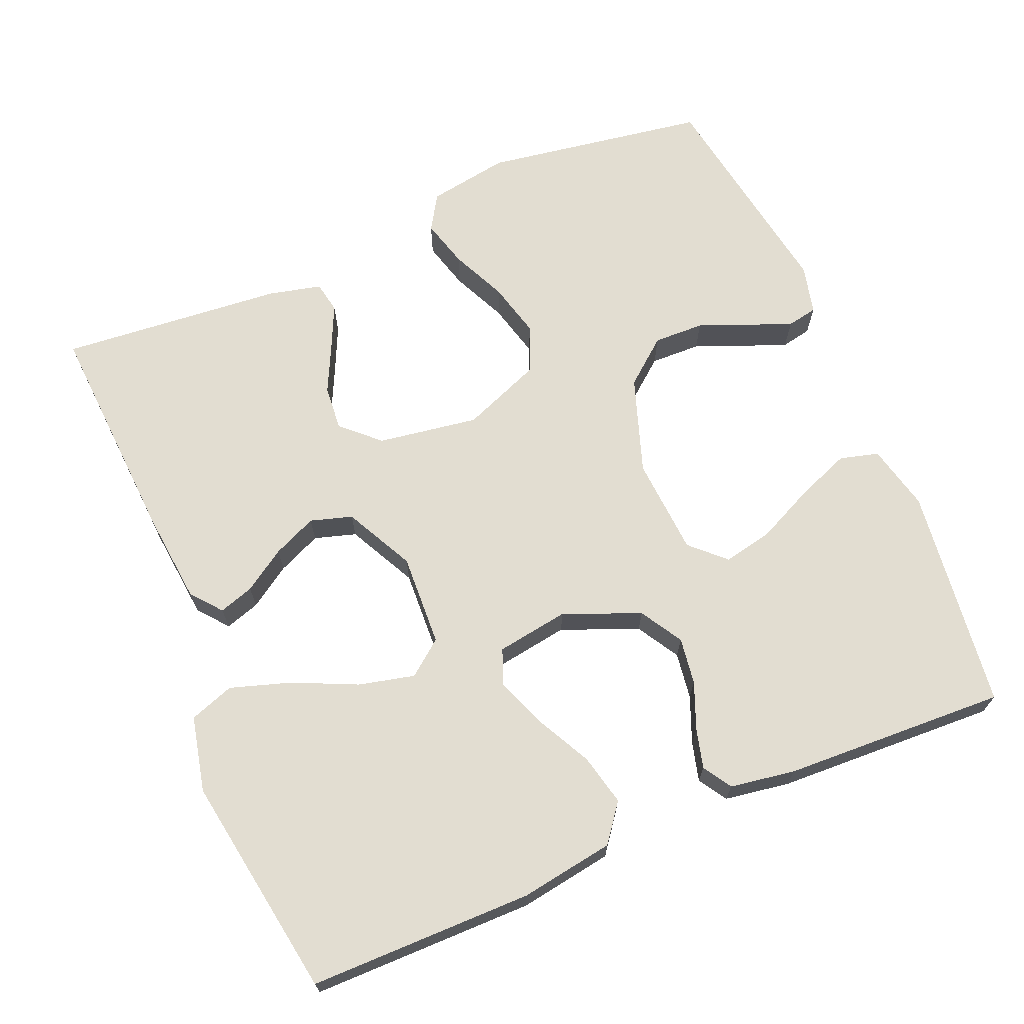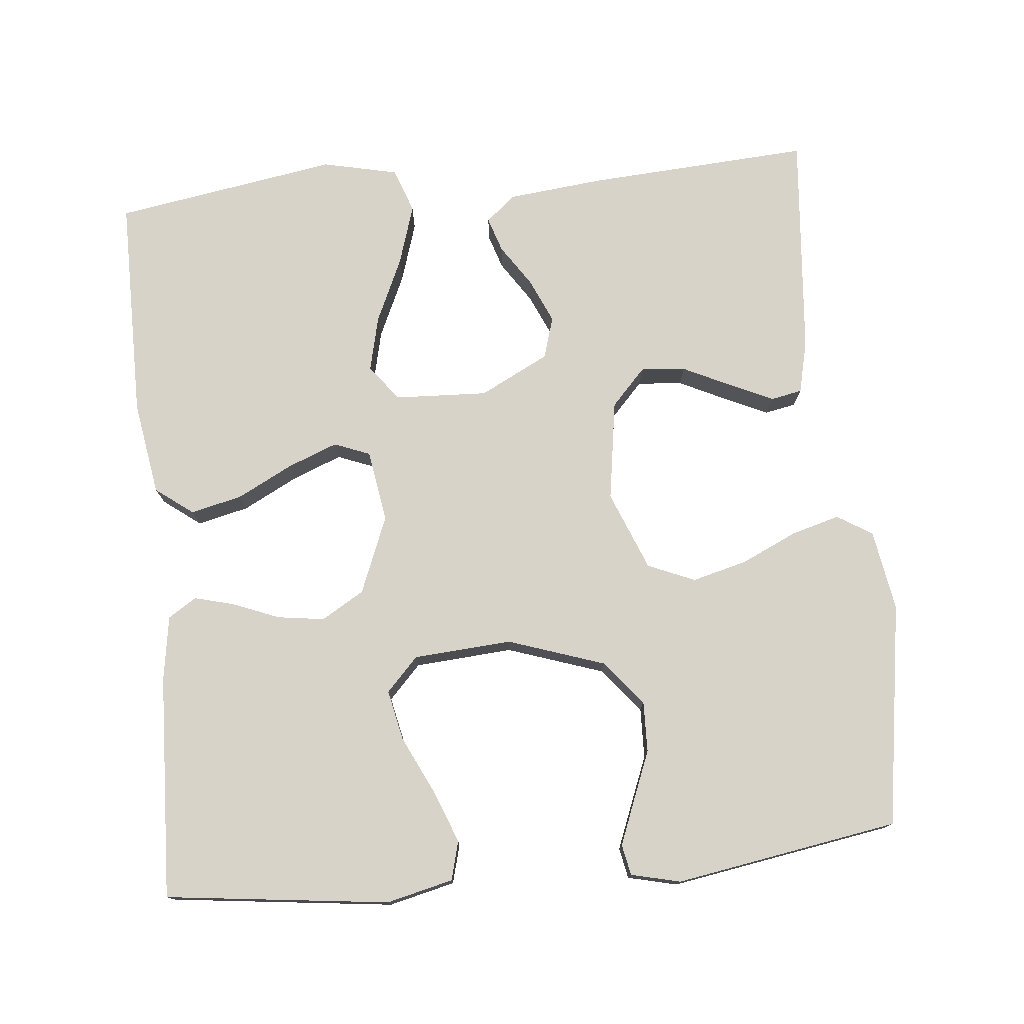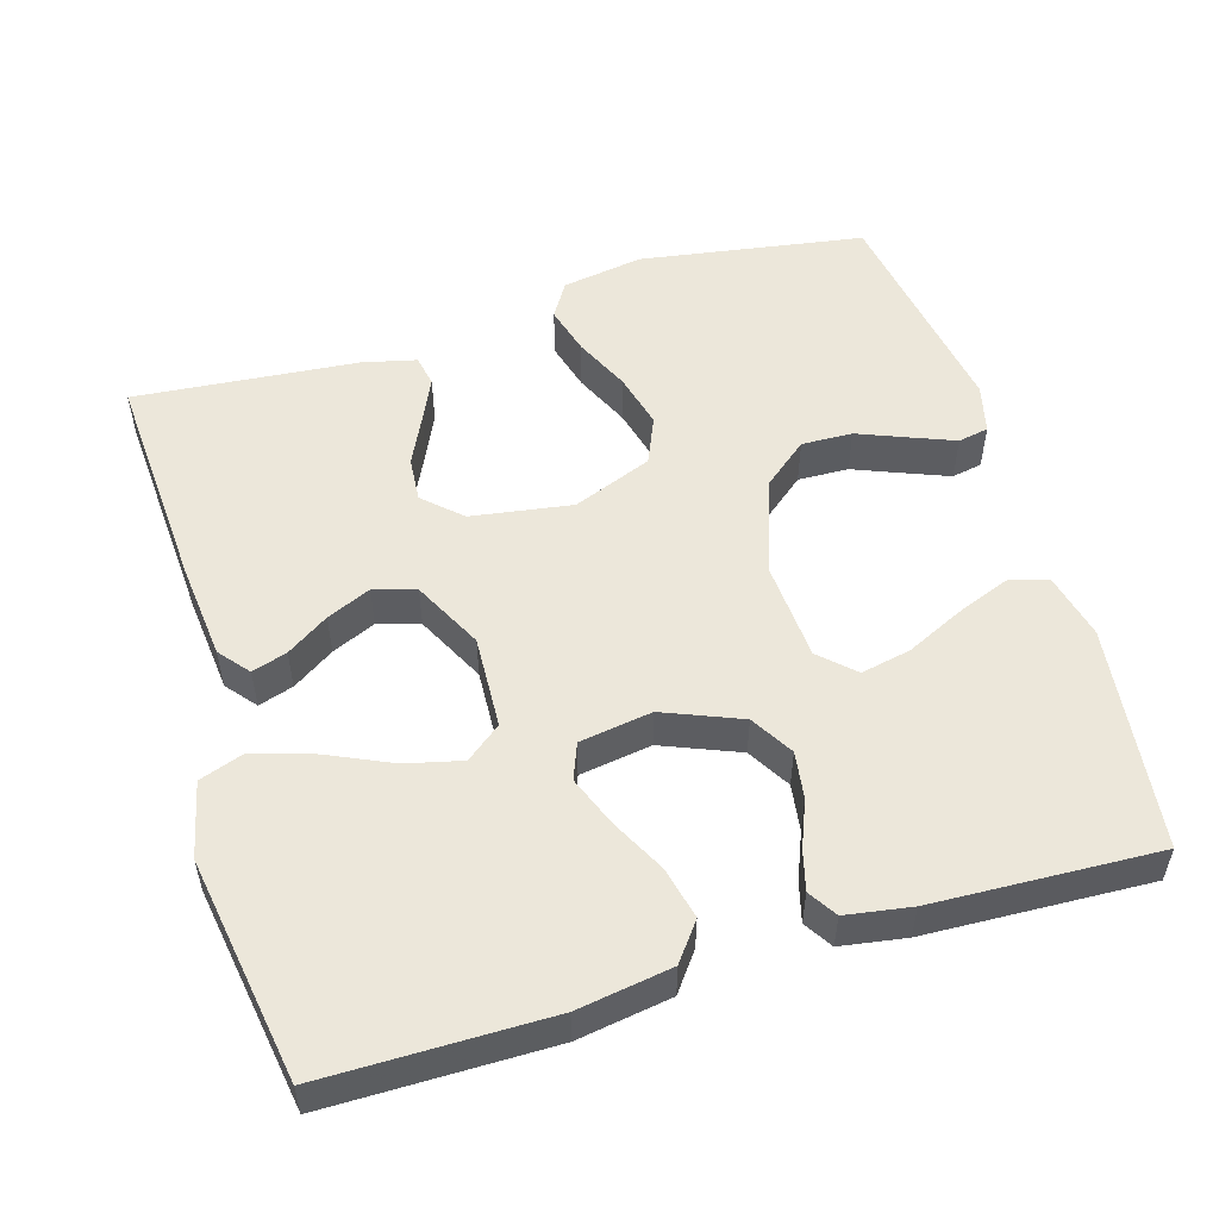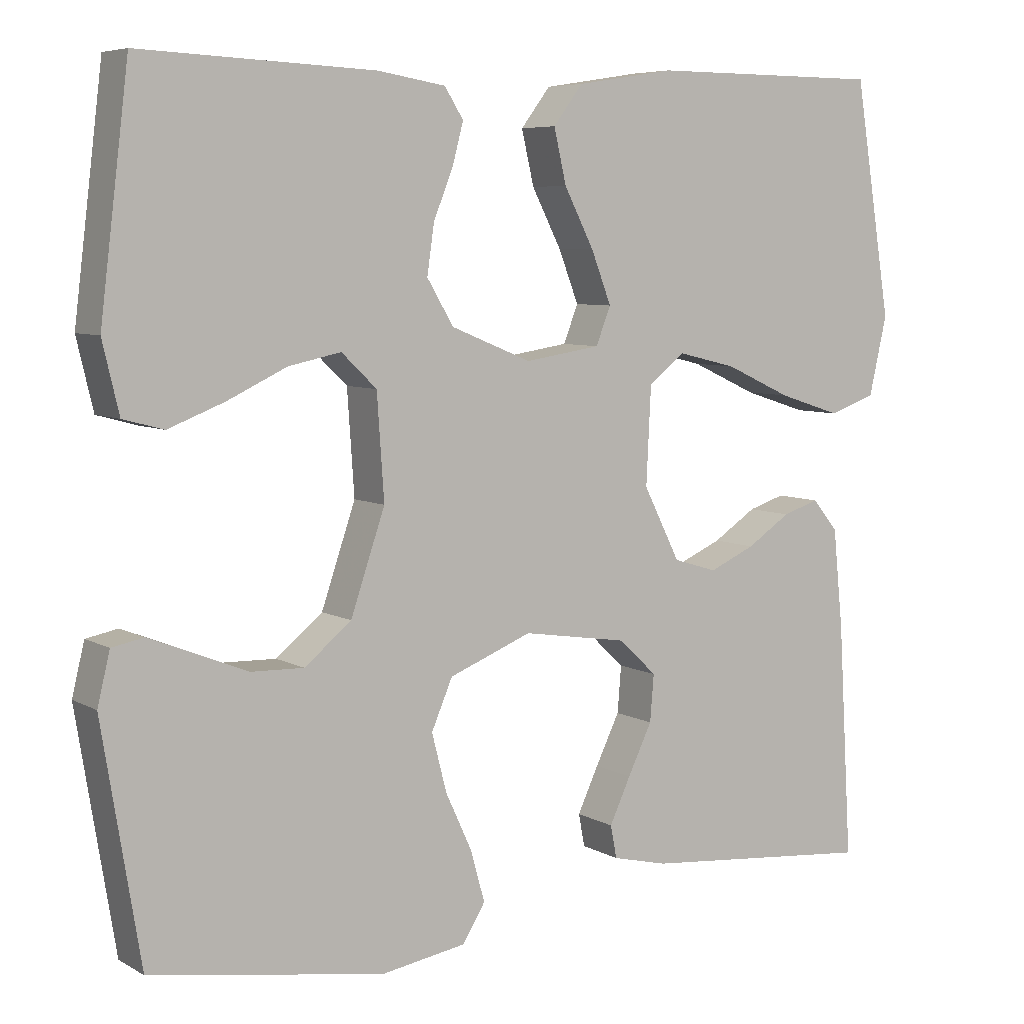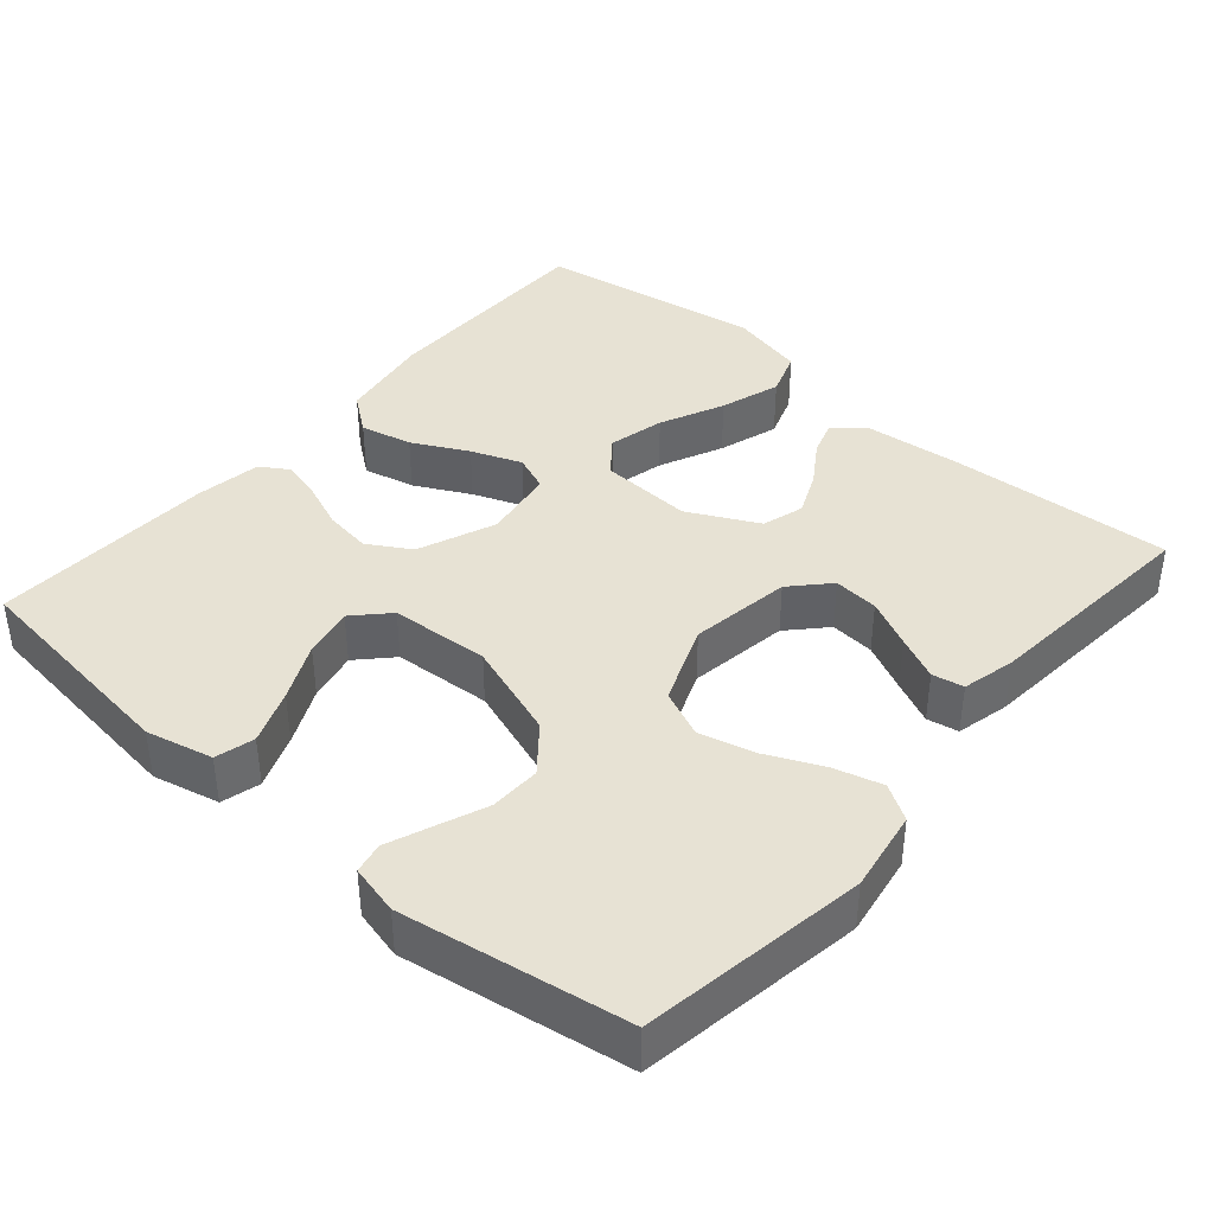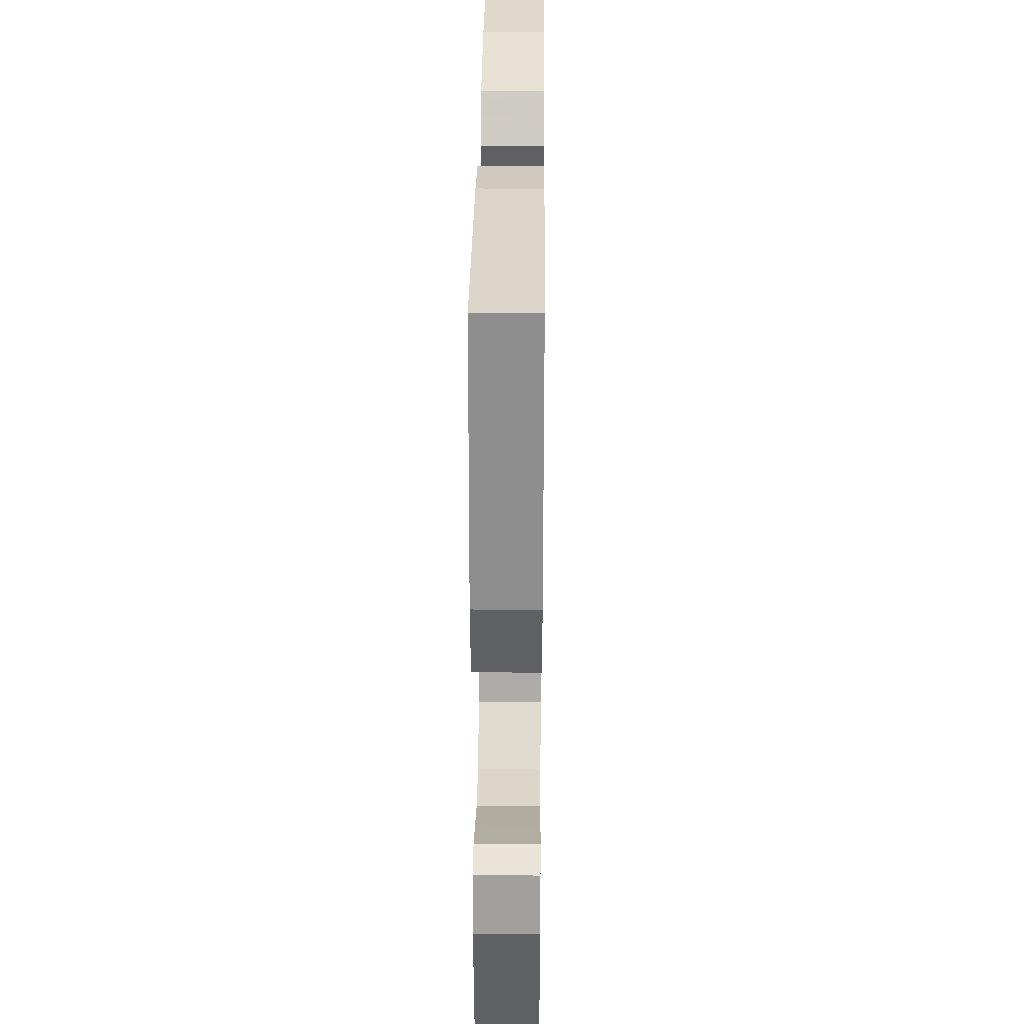
<metadata>
{"format":"obj","ext":"obj","renderer":"f3d","projection":"perspective","resolution":1024,"background":"white","views":[{"elev":68.4,"azim":-22.9,"up":"+Y"},{"elev":76.5,"azim":84.3,"up":"+Y"},{"elev":53.3,"azim":-16.7,"up":"+Y"},{"elev":6.5,"azim":147.5,"up":"+Z"},{"elev":40.0,"azim":130.8,"up":"+Y"},{"elev":31.9,"azim":90.6,"up":"+Z"}]}
</metadata>
<code>
v 0.5 0.07 -0.5
v 0.2 0.07 -0.548
v 0.091 0.07 -0.53
v 0.062 0.07 -0.483
v 0.08 0.07 -0.418
v 0.114 0.07 -0.344
v 0.133 0.07 -0.27
v 0.106 0.07 -0.207
v 0 0.07 -0.165
v -0.135 0.07 -0.186
v -0.184 0.07 -0.232
v -0.179 0.07 -0.292
v -0.148 0.07 -0.356
v -0.121 0.07 -0.414
v -0.129 0.07 -0.456
v -0.2 0.07 -0.473
v -0.5 0.07 -0.5
v -0.482 0.07 -0.2
v -0.469 0.07 -0.072
v -0.436 0.07 -0.032
v -0.389 0.07 -0.047
v -0.333 0.07 -0.084
v -0.274 0.07 -0.11
v -0.218 0.07 -0.093
v -0.171 0.07 0
v -0.177 0.07 0.124
v -0.224 0.07 0.161
v -0.299 0.07 0.143
v -0.384 0.07 0.104
v -0.465 0.07 0.078
v -0.525 0.07 0.099
v -0.548 0.07 0.2
v -0.5 0.07 0.5
v -0.2 0.07 0.501
v -0.074 0.07 0.481
v -0.036 0.07 0.431
v -0.052 0.07 0.362
v -0.09 0.07 0.288
v -0.116 0.07 0.221
v -0.097 0.07 0.173
v 0 0.07 0.158
v 0.103 0.07 0.2
v 0.137 0.07 0.257
v 0.128 0.07 0.32
v 0.103 0.07 0.382
v 0.089 0.07 0.435
v 0.113 0.07 0.473
v 0.2 0.07 0.487
v 0.5 0.07 0.5
v 0.537 0.07 0.2
v 0.516 0.07 0.111
v 0.464 0.07 0.097
v 0.392 0.07 0.125
v 0.316 0.07 0.161
v 0.249 0.07 0.175
v 0.204 0.07 0.132
v 0.195 0.07 0
v 0.239 0.07 -0.129
v 0.299 0.07 -0.178
v 0.367 0.07 -0.176
v 0.434 0.07 -0.149
v 0.492 0.07 -0.126
v 0.533 0.07 -0.134
v 0.549 0.07 -0.2
v 0.5 0 -0.5
v 0.2 0 -0.548
v 0.091 0 -0.53
v 0.062 0 -0.483
v 0.08 0 -0.418
v 0.114 0 -0.344
v 0.133 0 -0.27
v 0.106 0 -0.207
v 0 0 -0.165
v -0.135 0 -0.186
v -0.184 0 -0.232
v -0.179 0 -0.292
v -0.148 0 -0.356
v -0.121 0 -0.414
v -0.129 0 -0.456
v -0.2 0 -0.473
v -0.5 0 -0.5
v -0.482 0 -0.2
v -0.469 0 -0.072
v -0.436 0 -0.032
v -0.389 0 -0.047
v -0.333 0 -0.084
v -0.274 0 -0.11
v -0.218 0 -0.093
v -0.171 0 0
v -0.177 0 0.124
v -0.224 0 0.161
v -0.299 0 0.143
v -0.384 0 0.104
v -0.465 0 0.078
v -0.525 0 0.099
v -0.548 0 0.2
v -0.5 0 0.5
v -0.2 0 0.501
v -0.074 0 0.481
v -0.036 0 0.431
v -0.052 0 0.362
v -0.09 0 0.288
v -0.116 0 0.221
v -0.097 0 0.173
v 0 0 0.158
v 0.103 0 0.2
v 0.137 0 0.257
v 0.128 0 0.32
v 0.103 0 0.382
v 0.089 0 0.435
v 0.113 0 0.473
v 0.2 0 0.487
v 0.5 0 0.5
v 0.537 0 0.2
v 0.516 0 0.111
v 0.464 0 0.097
v 0.392 0 0.125
v 0.316 0 0.161
v 0.249 0 0.175
v 0.204 0 0.132
v 0.195 0 0
v 0.239 0 -0.129
v 0.299 0 -0.178
v 0.367 0 -0.176
v 0.434 0 -0.149
v 0.492 0 -0.126
v 0.533 0 -0.134
v 0.549 0 -0.2
f 4 5 6
f 3 4 6
f 2 3 6
f 1 2 6
f 64 1 6
f 63 64 6
f 62 63 6
f 61 62 6
f 60 61 6
f 59 60 6 7
f 58 59 7 8
f 57 58 8 9
f 56 57 9 10
f 55 56 10
f 52 53 54
f 51 52 54
f 50 51 54
f 49 50 54
f 48 49 54
f 47 48 54
f 46 47 54
f 45 46 54
f 44 45 54
f 43 44 54 55
f 42 43 55
f 55 10 11
f 42 55 11
f 41 42 11
f 36 37 38
f 35 36 38
f 34 35 38
f 33 34 38
f 32 33 38
f 31 32 38
f 30 31 38
f 29 30 38
f 28 29 38
f 27 28 38 39
f 26 27 39 40
f 20 21 22
f 19 20 22
f 18 19 22
f 17 18 22
f 16 17 22
f 15 16 22
f 14 15 22
f 13 14 22
f 12 13 22
f 11 12 22 23
f 25 26 40 41
f 24 25 41 11
f 11 23 24
f 70 69 68
f 70 68 67
f 70 67 66
f 70 66 65
f 70 65 128
f 70 128 127
f 70 127 126
f 70 126 125
f 70 125 124
f 71 70 124 123
f 72 71 123 122
f 73 72 122 121
f 74 73 121 120
f 74 120 119
f 118 117 116
f 118 116 115
f 118 115 114
f 118 114 113
f 118 113 112
f 118 112 111
f 118 111 110
f 118 110 109
f 118 109 108
f 119 118 108 107
f 119 107 106
f 75 74 119
f 75 119 106
f 75 106 105
f 102 101 100
f 102 100 99
f 102 99 98
f 102 98 97
f 102 97 96
f 102 96 95
f 102 95 94
f 102 94 93
f 102 93 92
f 103 102 92 91
f 104 103 91 90
f 86 85 84
f 86 84 83
f 86 83 82
f 86 82 81
f 86 81 80
f 86 80 79
f 86 79 78
f 86 78 77
f 86 77 76
f 87 86 76 75
f 105 104 90 89
f 75 105 89 88
f 88 87 75
f 1 65 66 2
f 2 66 67 3
f 3 67 68 4
f 4 68 69 5
f 5 69 70 6
f 6 70 71 7
f 7 71 72 8
f 8 72 73 9
f 9 73 74 10
f 10 74 75 11
f 11 75 76 12
f 12 76 77 13
f 13 77 78 14
f 14 78 79 15
f 15 79 80 16
f 16 80 81 17
f 17 81 82 18
f 18 82 83 19
f 19 83 84 20
f 20 84 85 21
f 21 85 86 22
f 22 86 87 23
f 23 87 88 24
f 24 88 89 25
f 25 89 90 26
f 26 90 91 27
f 27 91 92 28
f 28 92 93 29
f 29 93 94 30
f 30 94 95 31
f 31 95 96 32
f 32 96 97 33
f 33 97 98 34
f 34 98 99 35
f 35 99 100 36
f 36 100 101 37
f 37 101 102 38
f 38 102 103 39
f 39 103 104 40
f 40 104 105 41
f 41 105 106 42
f 42 106 107 43
f 43 107 108 44
f 44 108 109 45
f 45 109 110 46
f 46 110 111 47
f 47 111 112 48
f 48 112 113 49
f 49 113 114 50
f 50 114 115 51
f 51 115 116 52
f 52 116 117 53
f 53 117 118 54
f 54 118 119 55
f 55 119 120 56
f 56 120 121 57
f 57 121 122 58
f 58 122 123 59
f 59 123 124 60
f 60 124 125 61
f 61 125 126 62
f 62 126 127 63
f 63 127 128 64
f 64 128 65 1

</code>
